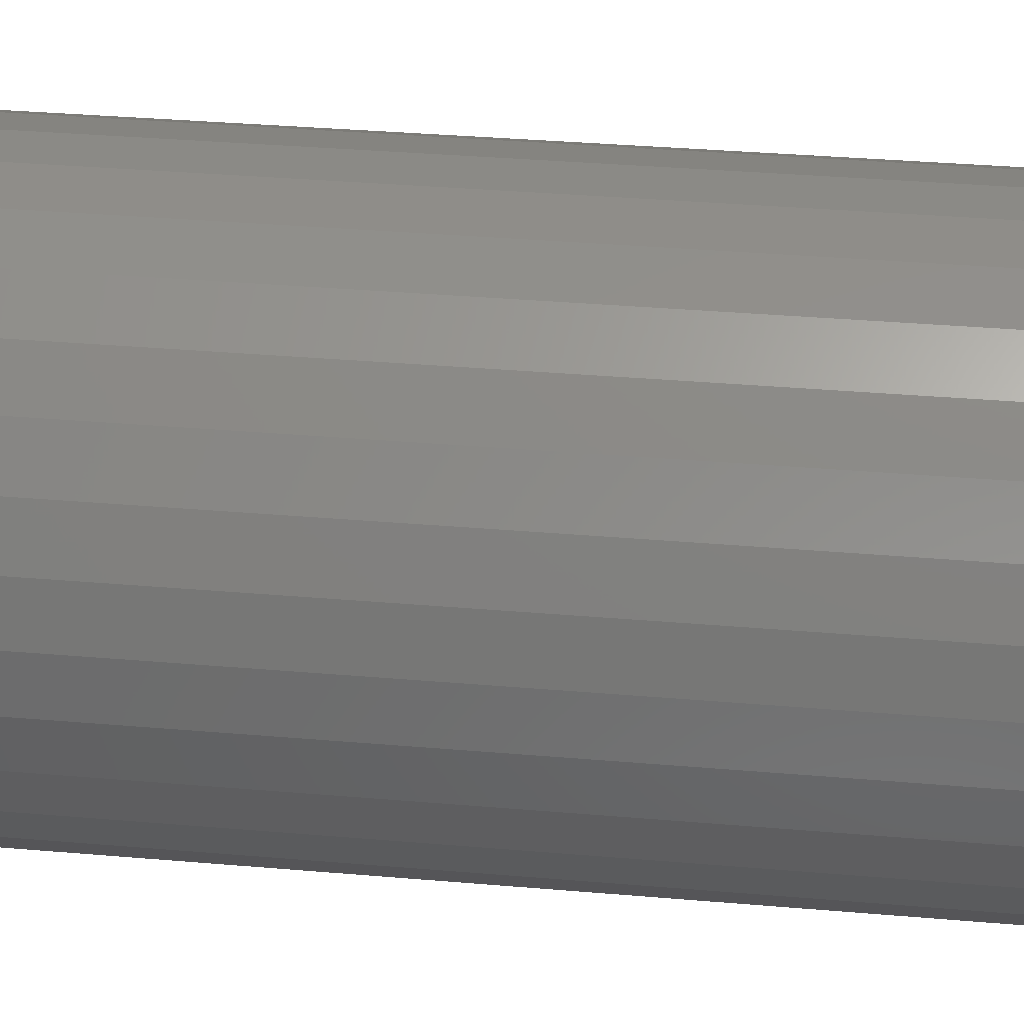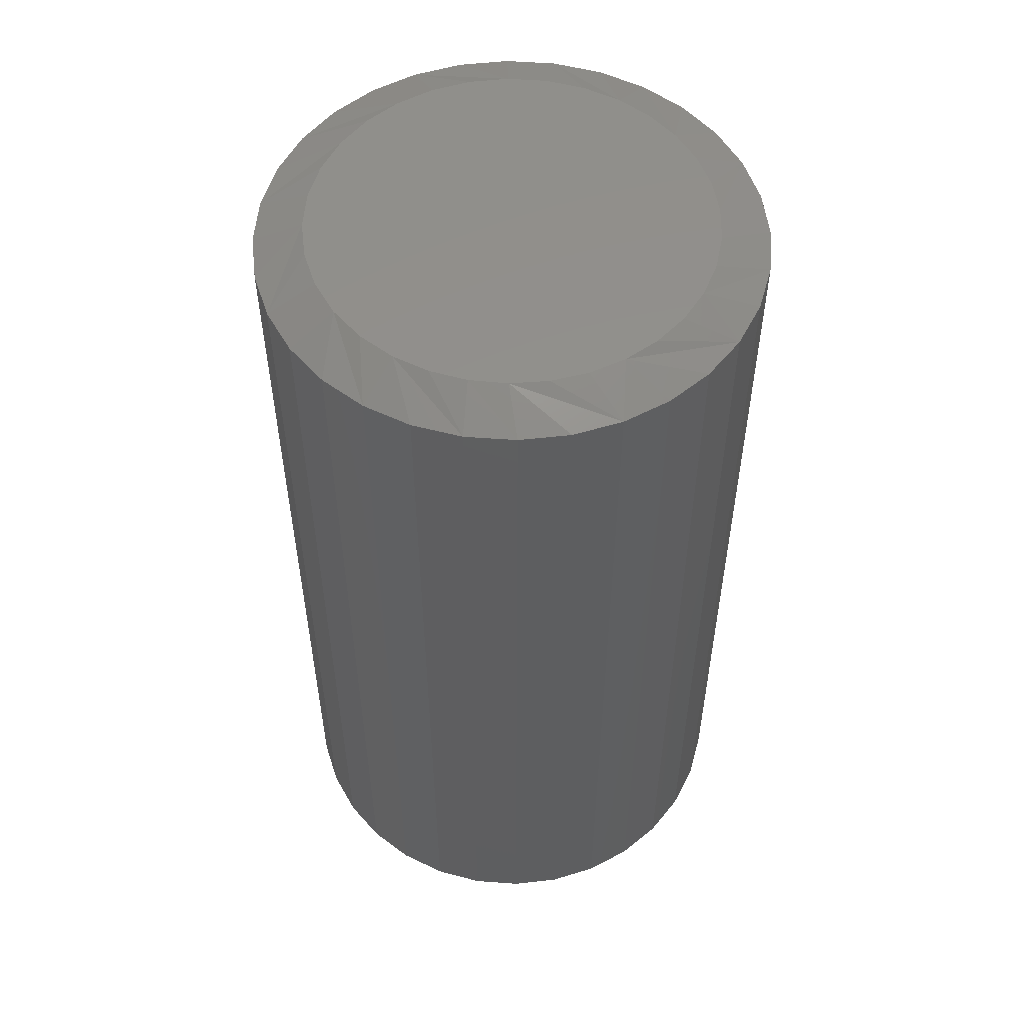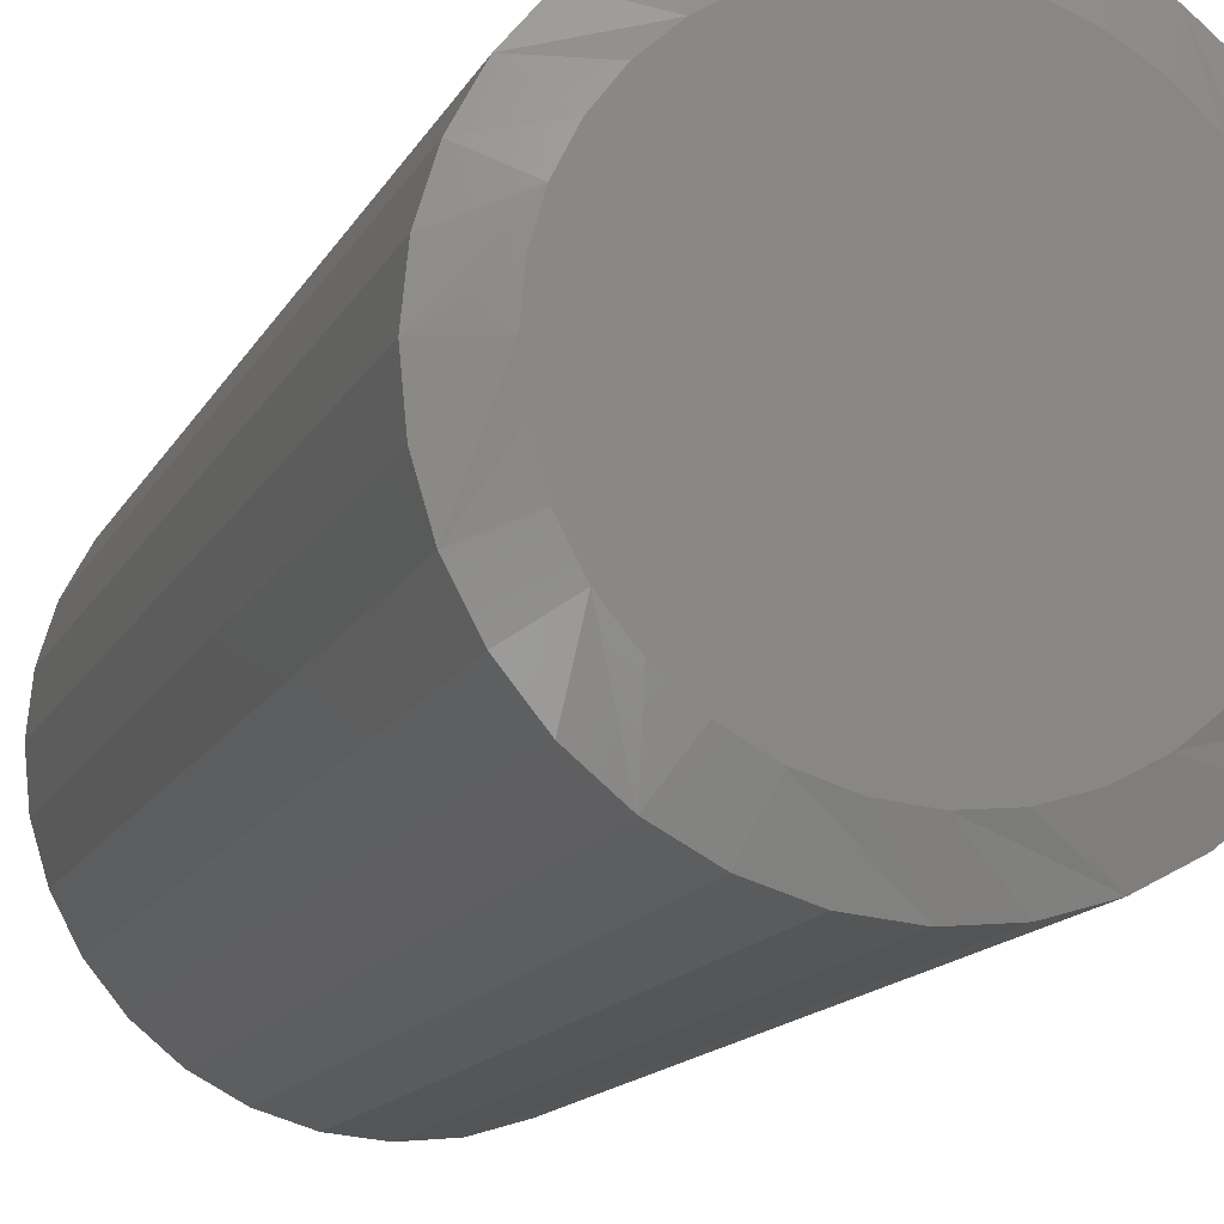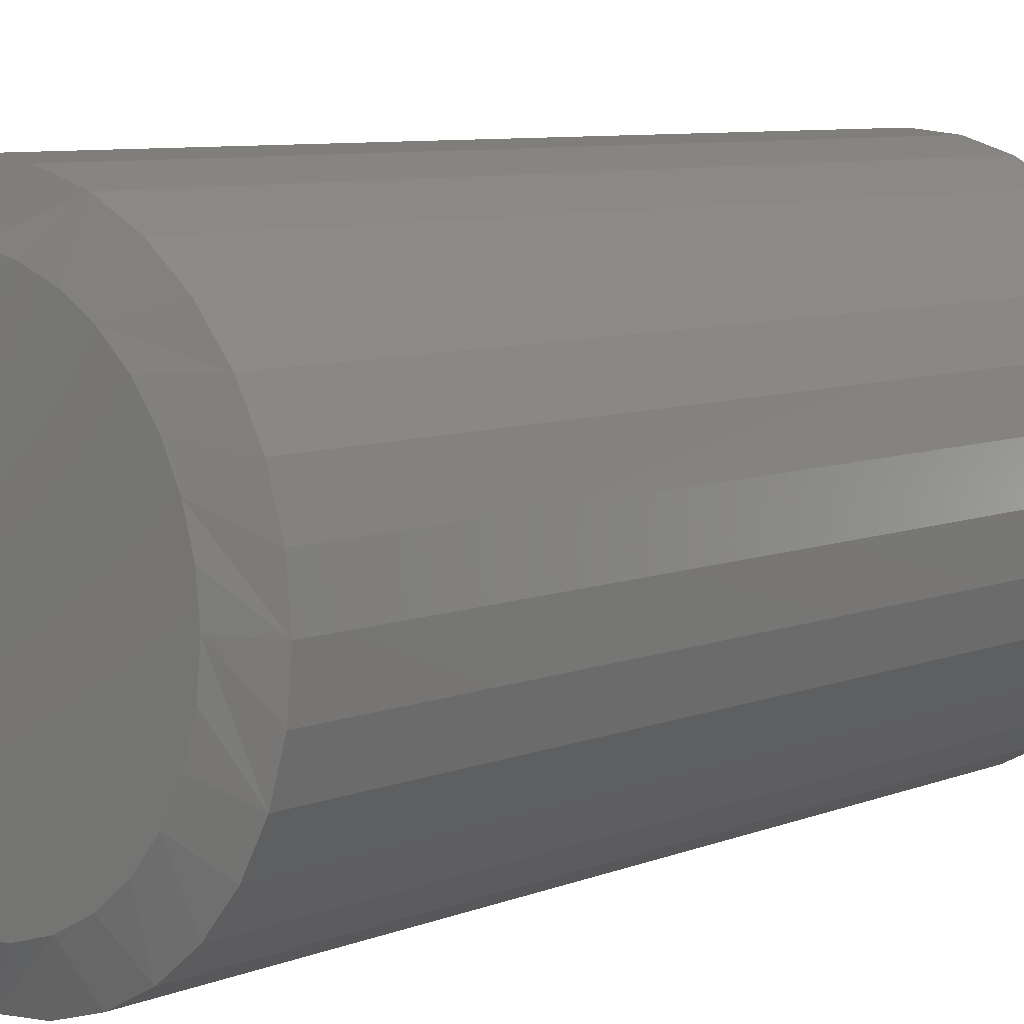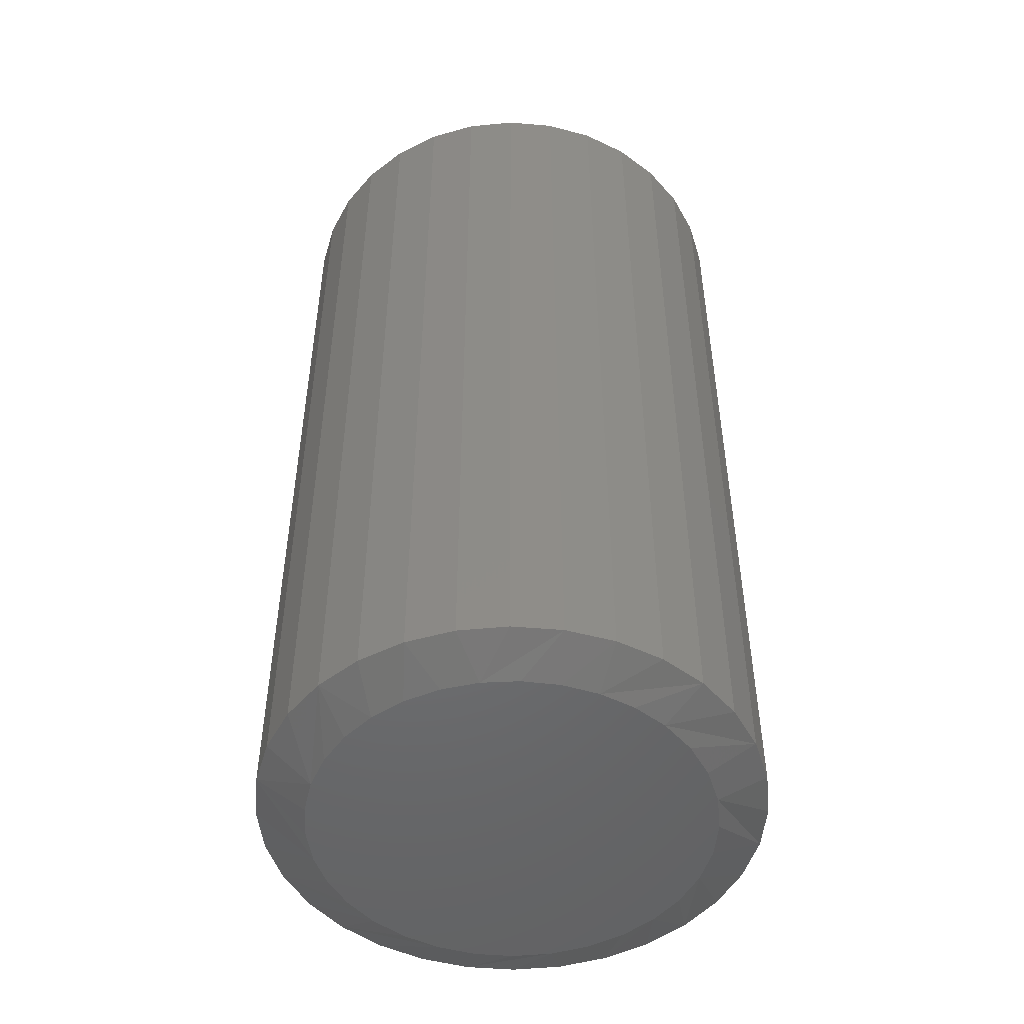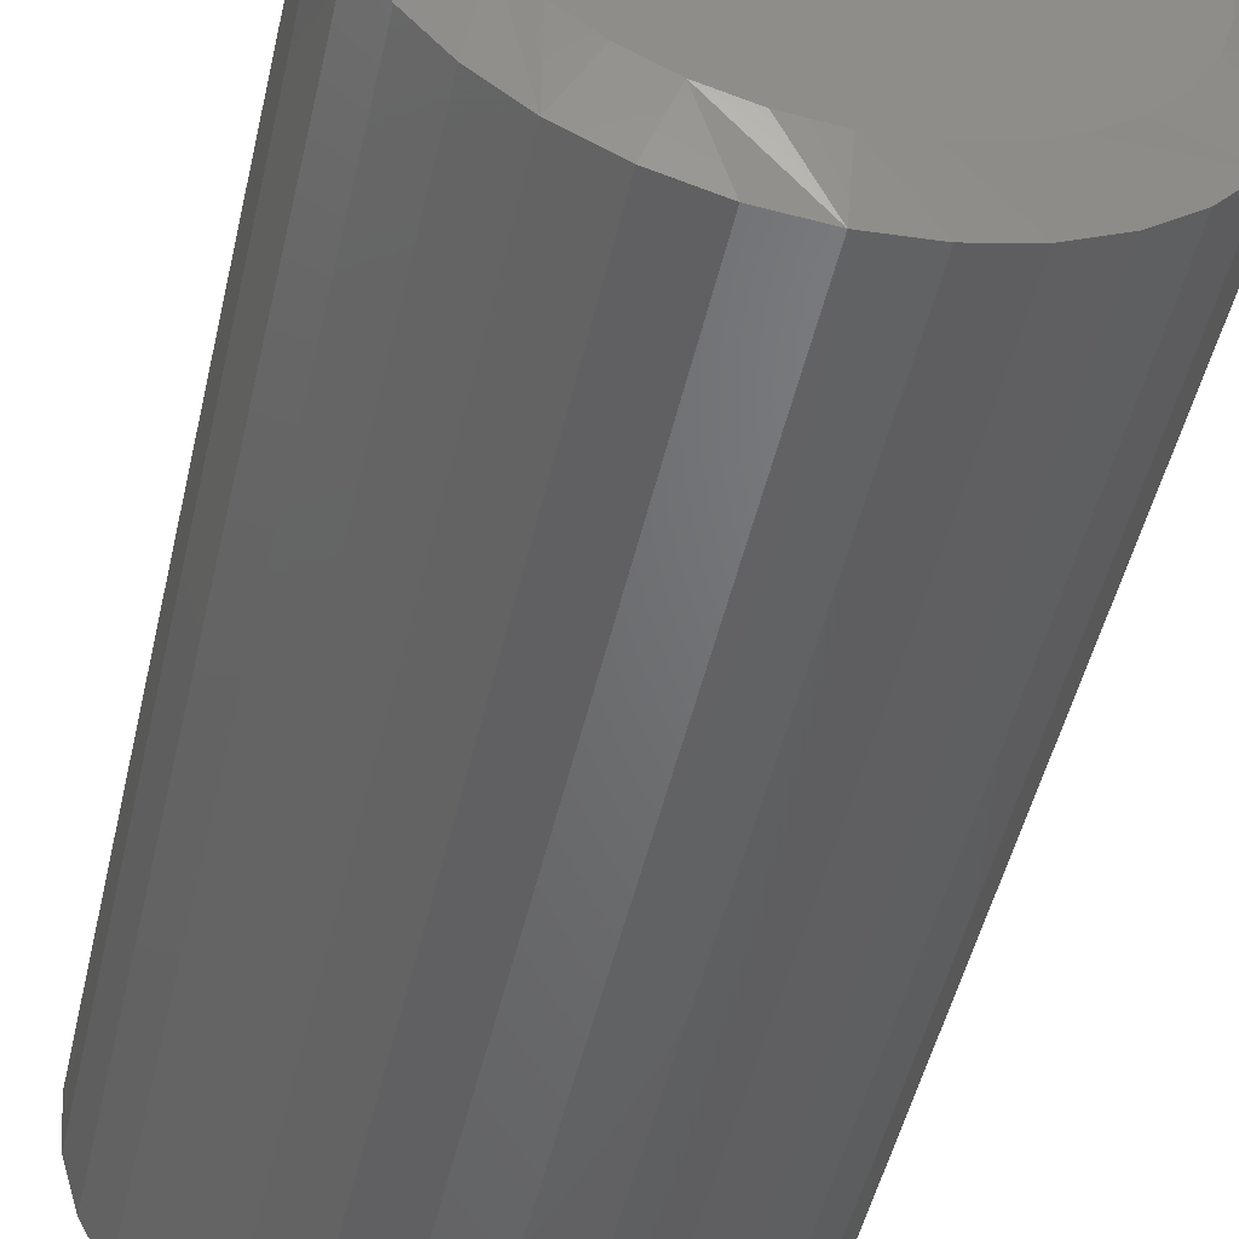
<metadata>
{"format":"stl","ext":"stl","renderer":"f3d","projection":"perspective","resolution":1024,"background":"white","views":[{"elev":36.1,"azim":-83.6,"up":"+Y"},{"elev":54.0,"azim":122.6,"up":"+Z"},{"elev":-13.8,"azim":-18.4,"up":"+Y"},{"elev":7.7,"azim":-138.2,"up":"+Y"},{"elev":-49.7,"azim":-134.6,"up":"+Z"},{"elev":-49.3,"azim":-12.8,"up":"+Y"}]}
</metadata>
<code>
# stl→obj: 130 verts, 256 faces
v 0.1972 -2.248e-16 0.01562
v 0.1972 -2.248e-16 0.7344
v 0.1934 -0.0387 0.01562
v 0.1934 -0.0387 0.7344
v 0.1821 -0.07591 0.01562
v 0.1821 -0.07591 0.7344
v 0.1638 -0.1102 0.01562
v 0.1638 -0.1102 0.7344
v 0.1391 -0.1403 0.01562
v 0.1391 -0.1403 0.7344
v 0.109 -0.1649 0.01562
v 0.109 -0.1649 0.7344
v 0.07476 -0.1833 0.01562
v 0.07476 -0.1833 0.7344
v 0.03755 -0.1945 0.01562
v 0.03755 -0.1945 0.7344
v -0.001151 -0.1984 0.01562
v -0.001151 -0.1984 0.7344
v -0.03985 -0.1945 0.01562
v -0.03985 -0.1945 0.7344
v -0.07706 -0.1833 0.01562
v -0.07706 -0.1833 0.7344
v -0.1114 -0.1649 0.01562
v -0.1114 -0.1649 0.7344
v -0.1414 -0.1403 0.01562
v -0.1414 -0.1403 0.7344
v -0.1661 -0.1102 0.01562
v -0.1661 -0.1102 0.7344
v -0.1844 -0.07591 0.01562
v -0.1844 -0.07591 0.7344
v -0.1957 -0.0387 0.01562
v -0.1957 -0.0387 0.7344
v -0.1995 1.124e-16 0.01562
v -0.1995 1.124e-16 0.7344
v -0.1957 0.0387 0.01562
v -0.1957 0.0387 0.7344
v -0.1844 0.07591 0.01562
v -0.1844 0.07591 0.7344
v -0.1661 0.1102 0.01562
v -0.1661 0.1102 0.7344
v -0.1414 0.1403 0.01562
v -0.1414 0.1403 0.7344
v -0.1114 0.1649 0.01562
v -0.1114 0.1649 0.7344
v -0.07706 0.1833 0.01562
v -0.07706 0.1833 0.7344
v -0.03985 0.1945 0.01562
v -0.03985 0.1945 0.7344
v -0.001151 0.1984 0.01562
v -0.001151 0.1984 0.7344
v 0.03755 0.1945 0.01562
v 0.03755 0.1945 0.7344
v 0.07476 0.1833 0.01562
v 0.07476 0.1833 0.7344
v 0.109 0.1649 0.01562
v 0.109 0.1649 0.7344
v 0.1391 0.1403 0.01562
v 0.1391 0.1403 0.7344
v 0.1638 0.1102 0.01562
v 0.1638 0.1102 0.7344
v 0.1821 0.07591 0.01562
v 0.1821 0.07591 0.7344
v 0.1934 0.0387 0.01562
v 0.1934 0.0387 0.7344
v 0.01355 0.1586 0.75
v -0.01585 0.1586 0.75
v -0.04474 0.1532 0.75
v 0.04244 0.1532 0.75
v -0.07215 0.1426 0.75
v 0.06985 0.1426 0.75
v 0.05981 -0.1472 0.75
v -0.03223 -0.1562 0.75
v 0.02993 -0.1562 0.75
v -0.001151 -0.1593 0.75
v 0.09484 0.1271 0.75
v -0.09715 0.1271 0.75
v 0.1166 0.1073 0.75
v -0.1189 0.1073 0.75
v 0.1343 0.08386 0.75
v -0.1366 0.08386 0.75
v 0.1474 0.05754 0.75
v -0.1497 0.05754 0.75
v 0.1554 0.02927 0.75
v -0.1577 0.02927 0.75
v 0.1581 -9.409e-17 0.75
v -0.1604 -9.864e-07 0.75
v 0.1551 -0.03108 0.75
v -0.1574 -0.03108 0.75
v 0.146 -0.06096 0.75
v -0.1483 -0.06096 0.75
v 0.1313 -0.0885 0.75
v -0.1336 -0.0885 0.75
v 0.1115 -0.1126 0.75
v -0.1138 -0.1126 0.75
v 0.08735 -0.1324 0.75
v -0.08965 -0.1324 0.75
v -0.06211 -0.1472 0.75
v -0.04474 0.1532 0
v -0.01585 0.1586 0
v 0.01355 0.1586 0
v 0.04244 0.1532 0
v -0.07215 0.1426 0
v 0.06985 0.1426 0
v 0.02993 -0.1562 0
v -0.03223 -0.1562 0
v 0.05981 -0.1472 0
v -0.001151 -0.1593 0
v -0.06211 -0.1472 0
v -0.08965 -0.1324 0
v 0.08735 -0.1324 0
v -0.1138 -0.1126 0
v 0.1115 -0.1126 0
v -0.1336 -0.0885 0
v 0.1313 -0.0885 0
v -0.1483 -0.06096 0
v 0.146 -0.06096 0
v -0.1574 -0.03108 0
v 0.1551 -0.03108 0
v -0.1604 -9.864e-07 0
v 0.1581 -9.409e-17 0
v -0.1577 0.02927 0
v 0.1554 0.02927 0
v -0.1497 0.05754 0
v 0.1474 0.05754 0
v -0.1366 0.08386 0
v 0.1343 0.08386 0
v -0.1189 0.1073 0
v 0.1166 0.1073 0
v -0.09715 0.1271 0
v 0.09484 0.1271 0
f 1 2 3
f 3 2 4
f 3 4 5
f 5 4 6
f 5 6 7
f 7 6 8
f 7 8 9
f 9 8 10
f 9 10 11
f 11 10 12
f 11 12 13
f 13 12 14
f 13 14 15
f 15 14 16
f 15 16 17
f 17 16 18
f 17 18 19
f 19 18 20
f 19 20 21
f 21 20 22
f 21 22 23
f 23 22 24
f 23 24 25
f 25 24 26
f 25 26 27
f 27 26 28
f 27 28 29
f 29 28 30
f 29 30 31
f 31 30 32
f 31 32 33
f 33 32 34
f 33 34 35
f 35 34 36
f 35 36 37
f 37 36 38
f 37 38 39
f 39 38 40
f 39 40 41
f 41 40 42
f 41 42 43
f 43 42 44
f 43 44 45
f 45 44 46
f 45 46 47
f 47 46 48
f 47 48 49
f 49 48 50
f 49 50 51
f 51 50 52
f 51 52 53
f 53 52 54
f 53 54 55
f 55 54 56
f 55 56 57
f 57 56 58
f 57 58 59
f 59 58 60
f 59 60 61
f 61 60 62
f 61 62 63
f 63 62 64
f 63 64 1
f 1 64 2
f 65 66 67
f 65 67 68
f 68 67 69
f 68 69 70
f 71 72 73
f 73 72 74
f 70 69 75
f 75 69 76
f 75 76 77
f 77 76 78
f 77 78 79
f 79 78 80
f 79 80 81
f 81 80 82
f 81 82 83
f 83 82 84
f 83 84 85
f 85 84 86
f 85 86 87
f 87 86 88
f 87 88 89
f 89 88 90
f 89 90 91
f 91 90 92
f 91 92 93
f 93 92 94
f 93 94 95
f 95 94 96
f 95 96 71
f 71 96 97
f 71 97 72
f 26 24 92
f 88 30 90
f 20 18 97
f 94 24 96
f 94 92 24
f 10 8 95
f 73 14 71
f 73 74 14
f 93 8 91
f 93 95 8
f 72 97 18
f 74 72 18
f 74 18 16
f 16 14 74
f 86 34 32
f 86 32 30
f 86 30 88
f 2 85 87
f 2 87 89
f 2 89 4
f 26 92 28
f 28 92 90
f 28 90 30
f 20 97 22
f 22 97 96
f 22 96 24
f 10 95 12
f 12 95 71
f 12 71 14
f 4 89 6
f 6 89 91
f 6 91 8
f 58 56 79
f 62 81 83
f 52 50 70
f 54 52 70
f 70 56 54
f 75 56 70
f 56 75 77
f 77 79 56
f 48 46 66
f 66 50 48
f 65 50 66
f 42 40 76
f 76 44 42
f 69 44 76
f 69 46 44
f 67 46 69
f 67 66 46
f 82 38 36
f 80 38 82
f 80 40 38
f 78 40 80
f 78 76 40
f 68 70 50
f 65 68 50
f 85 2 64
f 85 64 62
f 85 62 83
f 34 86 84
f 34 84 82
f 34 82 36
f 58 79 60
f 60 79 81
f 60 81 62
f 98 99 100
f 101 98 100
f 102 98 101
f 103 102 101
f 104 105 106
f 107 105 104
f 105 108 106
f 106 108 109
f 106 109 110
f 110 109 111
f 110 111 112
f 112 111 113
f 112 113 114
f 114 113 115
f 114 115 116
f 116 115 117
f 116 117 118
f 118 117 119
f 118 119 120
f 120 119 121
f 120 121 122
f 122 121 123
f 122 123 124
f 124 123 125
f 124 125 126
f 126 125 127
f 126 127 128
f 128 127 129
f 128 129 130
f 130 129 102
f 130 102 103
f 113 23 25
f 115 29 117
f 108 17 19
f 109 23 111
f 23 113 111
f 110 7 9
f 106 13 104
f 13 107 104
f 114 7 112
f 7 110 112
f 17 108 105
f 17 105 107
f 15 17 107
f 107 13 15
f 1 3 116
f 1 116 118
f 1 118 120
f 119 117 29
f 119 29 31
f 119 31 33
f 29 115 27
f 27 115 113
f 27 113 25
f 23 109 21
f 21 109 108
f 21 108 19
f 13 106 11
f 11 106 110
f 11 110 9
f 7 114 5
f 5 114 116
f 5 116 3
f 126 55 57
f 122 124 61
f 103 49 51
f 103 51 53
f 53 55 103
f 103 55 130
f 128 130 55
f 55 126 128
f 99 45 47
f 47 49 99
f 99 49 100
f 129 39 41
f 41 43 129
f 129 43 102
f 43 45 102
f 102 45 98
f 45 99 98
f 35 37 123
f 123 37 125
f 37 39 125
f 125 39 127
f 39 129 127
f 49 103 101
f 49 101 100
f 33 35 123
f 33 123 121
f 33 121 119
f 120 122 61
f 120 61 63
f 120 63 1
f 61 124 59
f 59 124 126
f 59 126 57

</code>
